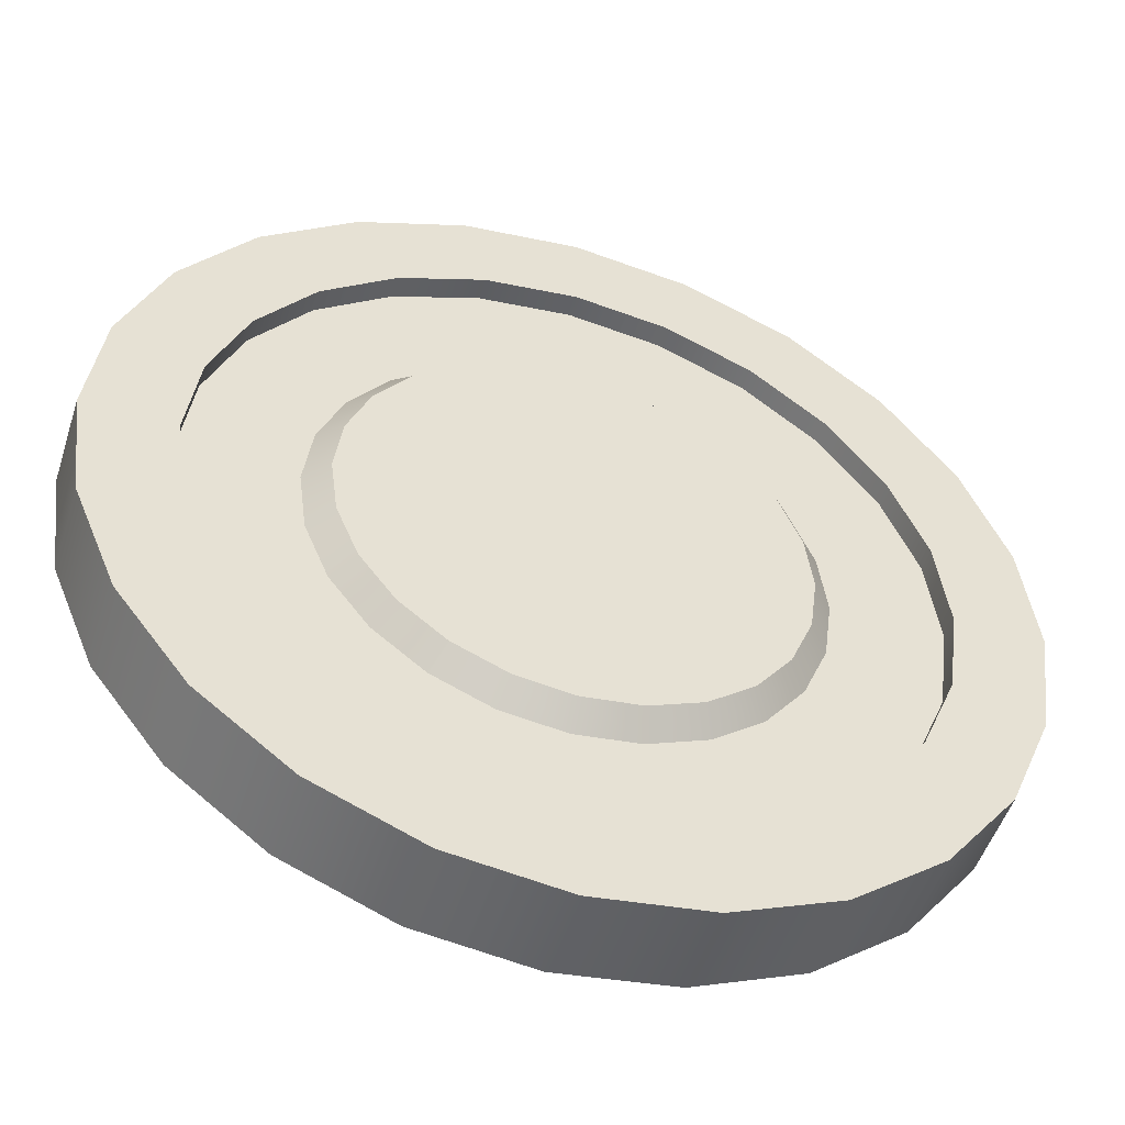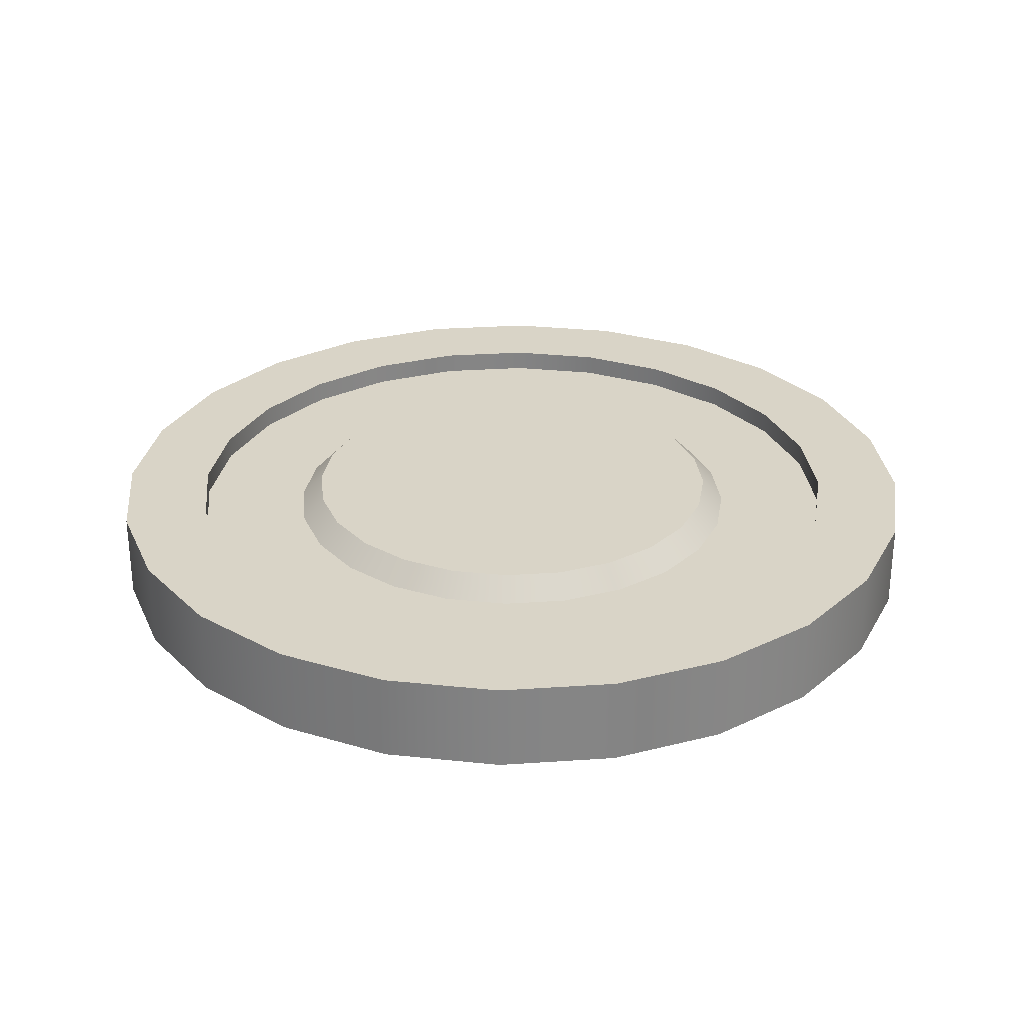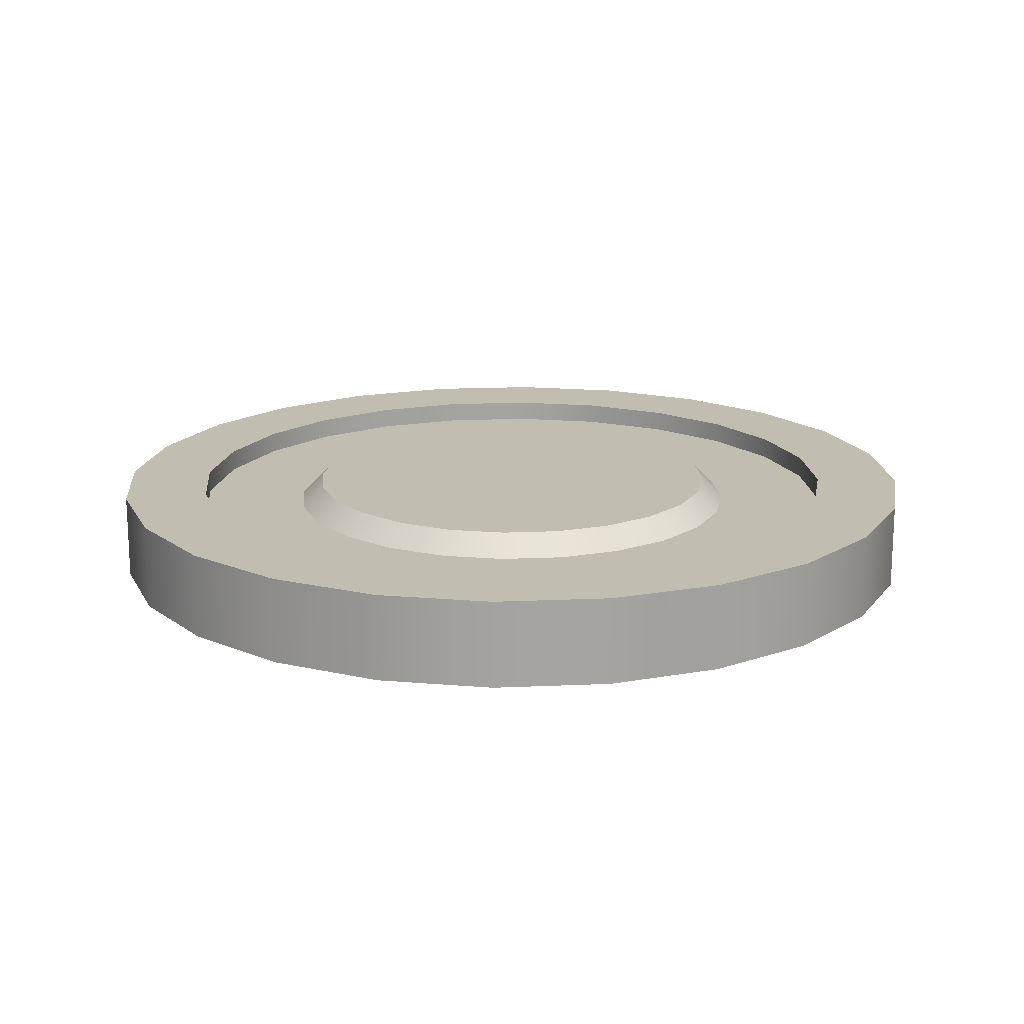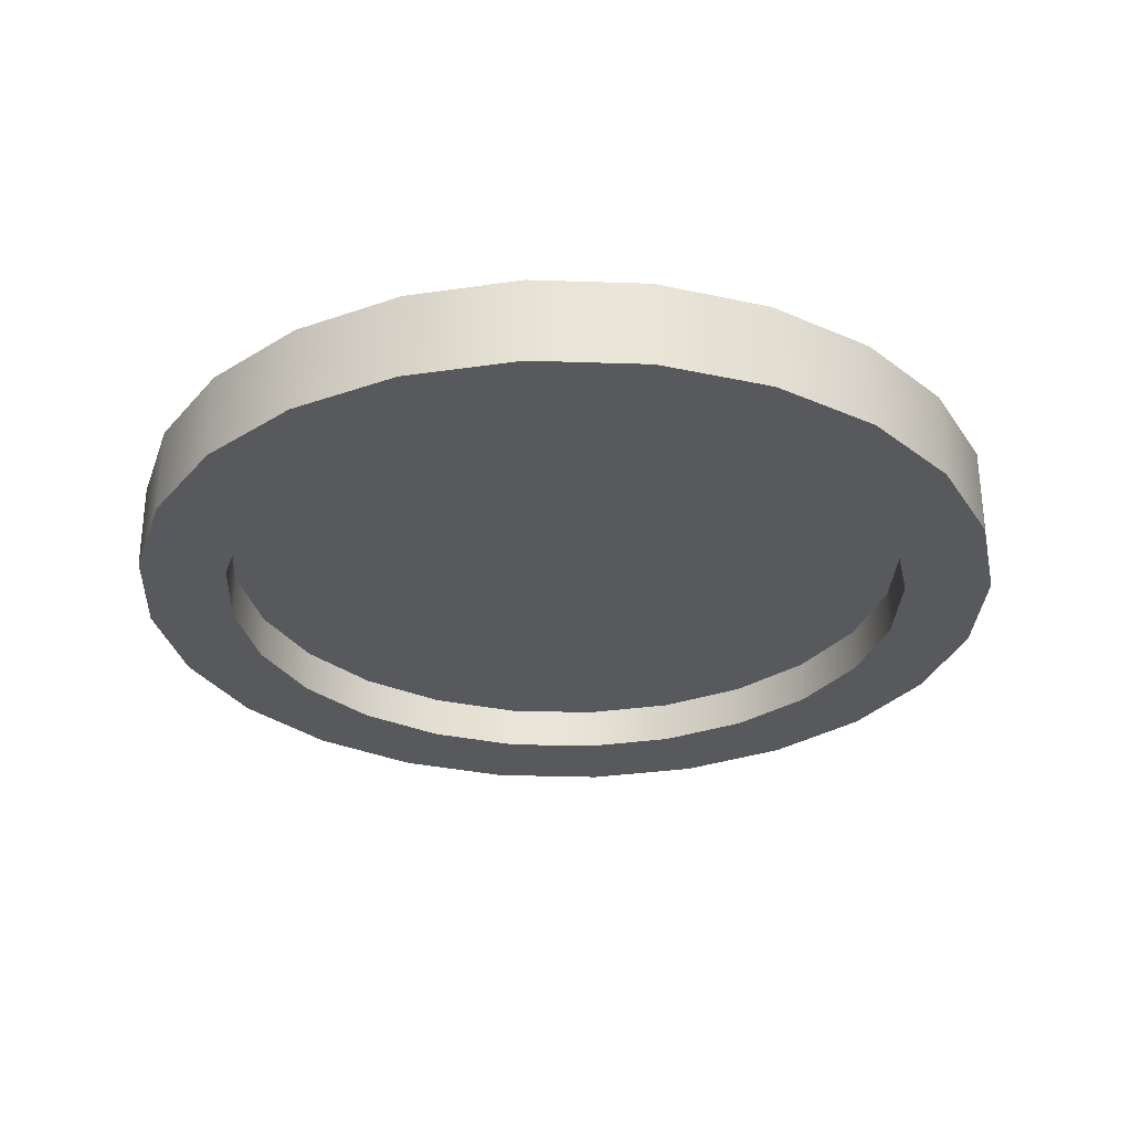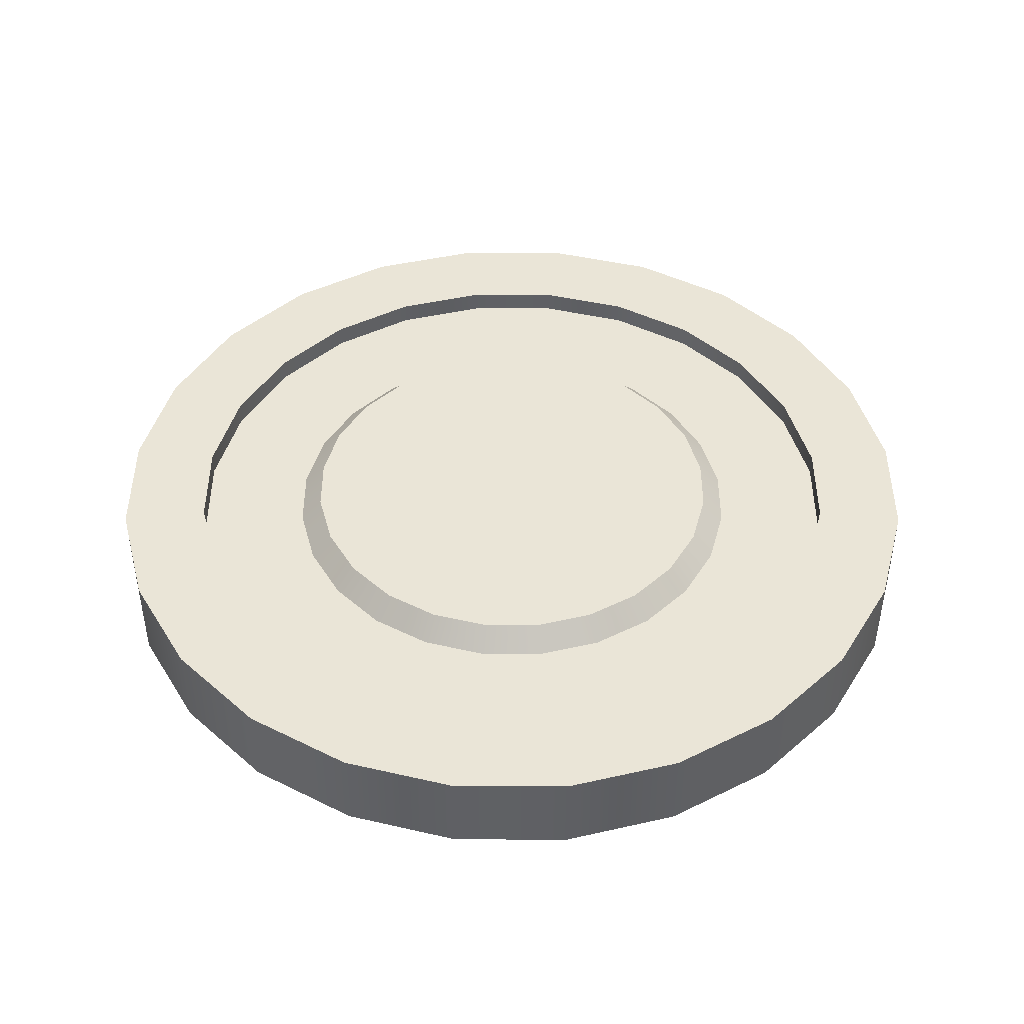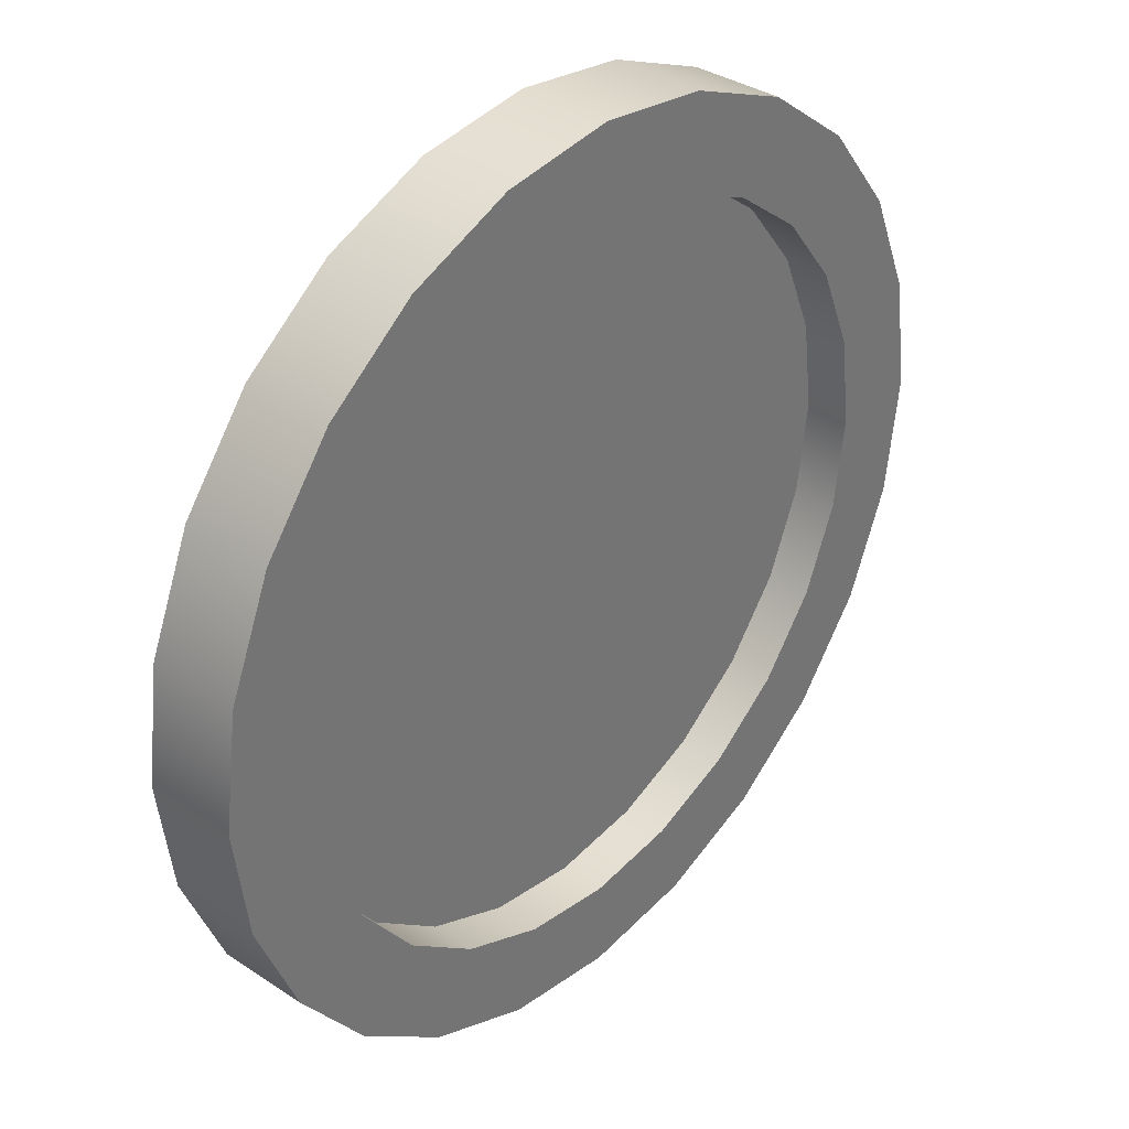
<metadata>
{"format":"obj","ext":"obj","renderer":"f3d","projection":"perspective","resolution":1024,"background":"white","views":[{"elev":-50.5,"azim":162.3,"up":"+Z"},{"elev":28.7,"azim":121.6,"up":"+Y"},{"elev":16.9,"azim":107.4,"up":"+Y"},{"elev":-29.8,"azim":79.7,"up":"+Y"},{"elev":44.4,"azim":142.6,"up":"+Y"},{"elev":35.3,"azim":-48.7,"up":"+Z"}]}
</metadata>
<code>
o canopus_fairing_s1_1
v 0.625 0.0625 -2.471e-17
v 0.6037 0.0625 0.1618
v 0.5413 0.0625 0.3125
v 0.4419 0.0625 0.4419
v 0.3125 0.0625 0.5413
v 0.1618 0.0625 0.6037
v -2.418e-17 0.0625 0.625
v -0.1618 0.0625 0.6037
v -0.3125 0.0625 0.5413
v -0.4419 0.0625 0.4419
v -0.5413 0.0625 0.3125
v -0.6037 0.0625 0.1618
v -0.625 0.0625 5.183e-17
v -0.6037 0.0625 -0.1618
v -0.5413 0.0625 -0.3125
v -0.4419 0.0625 -0.4419
v -0.3125 0.0625 -0.5413
v -0.1618 0.0625 -0.6037
v -1.773e-16 0.0625 -0.625
v 0.1618 0.0625 -0.6037
v 0.3125 0.0625 -0.5413
v 0.4419 0.0625 -0.4419
v 0.5413 0.0625 -0.3125
v 0.6037 0.0625 -0.1618
v 0.625 -0.0625 -2.471e-17
v 0.6037 -0.0625 0.1618
v 0.5413 -0.0625 0.3125
v 0.4419 -0.0625 0.4419
v 0.3125 -0.0625 0.5413
v 0.1618 -0.0625 0.6037
v -2.418e-17 -0.0625 0.625
v -0.1618 -0.0625 0.6037
v -0.3125 -0.0625 0.5413
v -0.4419 -0.0625 0.4419
v -0.5413 -0.0625 0.3125
v -0.6037 -0.0625 0.1618
v -0.625 -0.0625 5.183e-17
v -0.6037 -0.0625 -0.1618
v -0.5413 -0.0625 -0.3125
v -0.4419 -0.0625 -0.4419
v -0.3125 -0.0625 -0.5413
v -0.1618 -0.0625 -0.6037
v -1.773e-16 -0.0625 -0.625
v 0.1618 -0.0625 -0.6037
v 0.3125 -0.0625 -0.5413
v 0.4419 -0.0625 -0.4419
v 0.5413 -0.0625 -0.3125
v 0.6037 -0.0625 -0.1618
v 0.5 -0.0625 -2.429e-17
v 0.483 -0.0625 0.1294
v 0.433 -0.0625 0.25
v 0.3536 -0.0625 0.3536
v 0.25 -0.0625 0.433
v 0.1294 -0.0625 0.483
v -3.982e-17 -0.0625 0.5
v -0.1294 -0.0625 0.483
v -0.25 -0.0625 0.433
v -0.3536 -0.0625 0.3536
v -0.433 -0.0625 0.25
v -0.483 -0.0625 0.1294
v -0.5 -0.0625 3.694e-17
v -0.483 -0.0625 -0.1294
v -0.433 -0.0625 -0.25
v -0.3536 -0.0625 -0.3536
v -0.25 -0.0625 -0.433
v -0.1294 -0.0625 -0.483
v -1.623e-16 -0.0625 -0.5
v 0.1294 -0.0625 -0.483
v 0.25 -0.0625 -0.433
v 0.3536 -0.0625 -0.3536
v 0.433 -0.0625 -0.25
v 0.483 -0.0625 -0.1294
v 0.483 0.0625 0.1294
v 0.5 0.0625 -2.411e-17
v 0.483 0.0625 -0.1294
v 0.433 0.0625 -0.25
v 0.3536 0.0625 -0.3536
v 0.25 0.0625 -0.433
v 0.1294 0.0625 -0.483
v -1.627e-16 0.0625 -0.5
v -0.1294 0.0625 -0.483
v -0.25 0.0625 -0.433
v -0.3536 0.0625 -0.3536
v -0.433 0.0625 -0.25
v -0.483 0.0625 -0.1294
v -0.5 0.0625 3.712e-17
v -0.483 0.0625 0.1294
v -0.433 0.0625 0.25
v -0.3536 0.0625 0.3536
v -0.25 0.0625 0.433
v -0.1294 0.0625 0.483
v -4.024e-17 0.0625 0.5
v 0.1294 0.0625 0.483
v 0.25 0.0625 0.433
v 0.3536 0.0625 0.3536
v 0.433 0.0625 0.25
v 0.5 0 -1.532e-17
v 0.483 0 0.1294
v 0.433 0 0.25
v 0.3536 0 0.3536
v 0.25 0 0.433
v 0.1294 0 0.483
v -4.214e-17 0 0.5
v -0.1294 0 0.483
v -0.25 0 0.433
v -0.3536 0 0.3536
v -0.433 0 0.25
v -0.483 0 0.1294
v -0.5 0 4.592e-17
v -0.483 0 -0.1294
v -0.433 0 -0.25
v -0.3536 0 -0.3536
v -0.25 0 -0.433
v -0.1294 0 -0.483
v -1.646e-16 0 -0.5
v 0.1294 0 -0.483
v 0.25 0 -0.433
v 0.3536 0 -0.3536
v 0.433 0 -0.25
v 0.483 0 -0.1294
v 0.332 0.03125 0.08897
v 0.3438 0.03125 -1.707e-17
v 0.332 0.03125 -0.08897
v 0.2977 0.03125 -0.1719
v 0.2431 0.03125 -0.2431
v 0.1719 0.03125 -0.2977
v 0.08897 0.03125 -0.332
v -1.45e-16 0.03125 -0.3438
v -0.08897 0.03125 -0.332
v -0.1719 0.03125 -0.2977
v -0.2431 0.03125 -0.2431
v -0.2977 0.03125 -0.1719
v -0.332 0.03125 -0.08897
v -0.3438 0.03125 2.503e-17
v -0.332 0.03125 0.08897
v -0.2977 0.03125 0.1719
v -0.2431 0.03125 0.2431
v -0.1719 0.03125 0.2977
v -0.08897 0.03125 0.332
v -6.077e-17 0.03125 0.3438
v 0.08897 0.03125 0.332
v 0.1719 0.03125 0.2977
v 0.2431 0.03125 0.2431
v 0.2977 0.03125 0.1719
v 0.3019 0.0625 0.08088
v 0.3125 0.0625 -1.457e-17
v 0.3019 0.0625 -0.08088
v 0.2706 0.0625 -0.1562
v 0.221 0.0625 -0.221
v 0.1562 0.0625 -0.2706
v 0.08088 0.0625 -0.3019
v -1.419e-16 0.0625 -0.3125
v -0.08088 0.0625 -0.3019
v -0.1562 0.0625 -0.2706
v -0.221 0.0625 -0.221
v -0.2706 0.0625 -0.1562
v -0.3019 0.0625 -0.08088
v -0.3125 0.0625 2.37e-17
v -0.3019 0.0625 0.08088
v -0.2706 0.0625 0.1562
v -0.221 0.0625 0.221
v -0.1562 0.0625 0.2706
v -0.08088 0.0625 0.3019
v -6.534e-17 0.0625 0.3125
v 0.08088 0.0625 0.3019
v 0.1562 0.0625 0.2706
v 0.221 0.0625 0.221
v 0.2706 0.0625 0.1562
v -7.401e-17 0.0625 1.233e-18
v -8.327e-17 0 -1.503e-17
v 0.433 0.03125 0.25
v 0.3536 0.03125 0.3536
v 0.25 0.03125 0.433
v 0.1294 0.03125 0.483
v 3.703e-17 0.03125 0.5
v -0.1294 0.03125 0.483
v -0.25 0.03125 0.433
v -0.3536 0.03125 0.3536
v -0.433 0.03125 0.25
v -0.483 0.03125 0.1294
v -0.5 0.03125 3.554e-17
v -0.483 0.03125 -0.1294
v -0.433 0.03125 -0.25
v -0.3536 0.03125 -0.3536
v -0.25 0.03125 -0.433
v -0.1294 0.03125 -0.483
v -8.544e-17 0.03125 -0.5
v 0.1294 0.03125 -0.483
v 0.25 0.03125 -0.433
v 0.3536 0.03125 -0.3536
v 0.433 0.03125 -0.25
v 0.483 0.03125 -0.1294
v 0.5 0.03125 -2.569e-17
v 0.483 0.03125 0.1294
g canopus_fairing_s1_1_canopus_fairing_s1_1_auv
f 1 74 73 2
f 2 73 96 3
f 3 96 95 4
f 4 95 94 5
f 5 94 93 6
f 6 93 92 7
f 7 92 91 8
f 8 91 90 9
f 9 90 89 10
f 10 89 88 11
f 11 88 87 12
f 12 87 86 13
f 13 86 85 14
f 14 85 84 15
f 15 84 83 16
f 16 83 82 17
f 17 82 81 18
f 18 81 80 19
f 19 80 79 20
f 20 79 78 21
f 21 78 77 22
f 22 77 76 23
f 23 76 75 24
f 24 75 74 1
f 49 97 120 72
f 50 98 97 49
f 51 99 98 50
f 52 100 99 51
f 53 101 100 52
f 54 102 101 53
f 55 103 102 54
f 56 104 103 55
f 57 105 104 56
f 58 106 105 57
f 59 107 106 58
f 60 108 107 59
f 61 109 108 60
f 62 110 109 61
f 63 111 110 62
f 64 112 111 63
f 65 113 112 64
f 66 114 113 65
f 67 115 114 66
f 68 116 115 67
f 69 117 116 68
f 70 118 117 69
f 71 119 118 70
f 72 120 119 71
f 121 194 193 122
f 122 193 192 123
f 123 192 191 124
f 124 191 190 125
f 125 190 189 126
f 126 189 188 127
f 127 188 187 128
f 128 187 186 129
f 129 186 185 130
f 130 185 184 131
f 131 184 183 132
f 132 183 182 133
f 133 182 181 134
f 134 181 180 135
f 135 180 179 136
f 136 179 178 137
f 137 178 177 138
f 138 177 176 139
f 139 176 175 140
f 140 175 174 141
f 141 174 173 142
f 142 173 172 143
f 143 172 171 144
f 144 171 194 121
f 145 169 168
f 146 169 145
f 147 169 146
f 148 169 147
f 149 169 148
f 150 169 149
f 151 169 150
f 152 169 151
f 153 169 152
f 154 169 153
f 155 169 154
f 156 169 155
f 157 169 156
f 158 169 157
f 159 169 158
f 160 169 159
f 161 169 160
f 162 169 161
f 163 169 162
f 164 169 163
f 165 169 164
f 166 169 165
f 167 169 166
f 168 169 167
f 25 49 72 48
f 26 50 49 25
f 27 51 50 26
f 28 52 51 27
f 29 53 52 28
f 30 54 53 29
f 31 55 54 30
f 32 56 55 31
f 33 57 56 32
f 34 58 57 33
f 35 59 58 34
f 36 60 59 35
f 37 61 60 36
f 38 62 61 37
f 39 63 62 38
f 40 64 63 39
f 41 65 64 40
f 42 66 65 41
f 43 67 66 42
f 44 68 67 43
f 45 69 68 44
f 46 70 69 45
f 47 71 70 46
f 48 72 71 47
f 73 194 171 96
f 74 193 194 73
f 75 192 193 74
f 76 191 192 75
f 77 190 191 76
f 78 189 190 77
f 79 188 189 78
f 80 187 188 79
f 81 186 187 80
f 82 185 186 81
f 83 184 185 82
f 84 183 184 83
f 85 182 183 84
f 86 181 182 85
f 87 180 181 86
f 88 179 180 87
f 89 178 179 88
f 90 177 178 89
f 91 176 177 90
f 92 175 176 91
f 93 174 175 92
f 94 173 174 93
f 95 172 173 94
f 96 171 172 95
f 97 170 120
f 98 170 97
f 99 170 98
f 100 170 99
f 101 170 100
f 102 170 101
f 103 170 102
f 104 170 103
f 105 170 104
f 106 170 105
f 107 170 106
f 108 170 107
f 109 170 108
f 110 170 109
f 111 170 110
f 112 170 111
f 113 170 112
f 114 170 113
f 115 170 114
f 116 170 115
f 117 170 116
f 118 170 117
f 119 170 118
f 120 170 119
f 121 145 168 144
f 122 146 145 121
f 123 147 146 122
f 124 148 147 123
f 125 149 148 124
f 126 150 149 125
f 127 151 150 126
f 128 152 151 127
f 129 153 152 128
f 130 154 153 129
f 131 155 154 130
f 132 156 155 131
f 133 157 156 132
f 134 158 157 133
f 135 159 158 134
f 136 160 159 135
f 137 161 160 136
f 138 162 161 137
f 139 163 162 138
f 140 164 163 139
f 141 165 164 140
f 142 166 165 141
f 143 167 166 142
f 144 168 167 143
f 1 25 48 24
f 2 26 25 1
f 3 27 26 2
f 4 28 27 3
f 5 29 28 4
f 6 30 29 5
f 7 31 30 6
f 8 32 31 7
f 9 33 32 8
f 10 34 33 9
f 11 35 34 10
f 12 36 35 11
f 13 37 36 12
f 14 38 37 13
f 15 39 38 14
f 16 40 39 15
f 17 41 40 16
f 18 42 41 17
f 19 43 42 18
f 20 44 43 19
f 21 45 44 20
f 22 46 45 21
f 23 47 46 22
f 24 48 47 23

</code>
